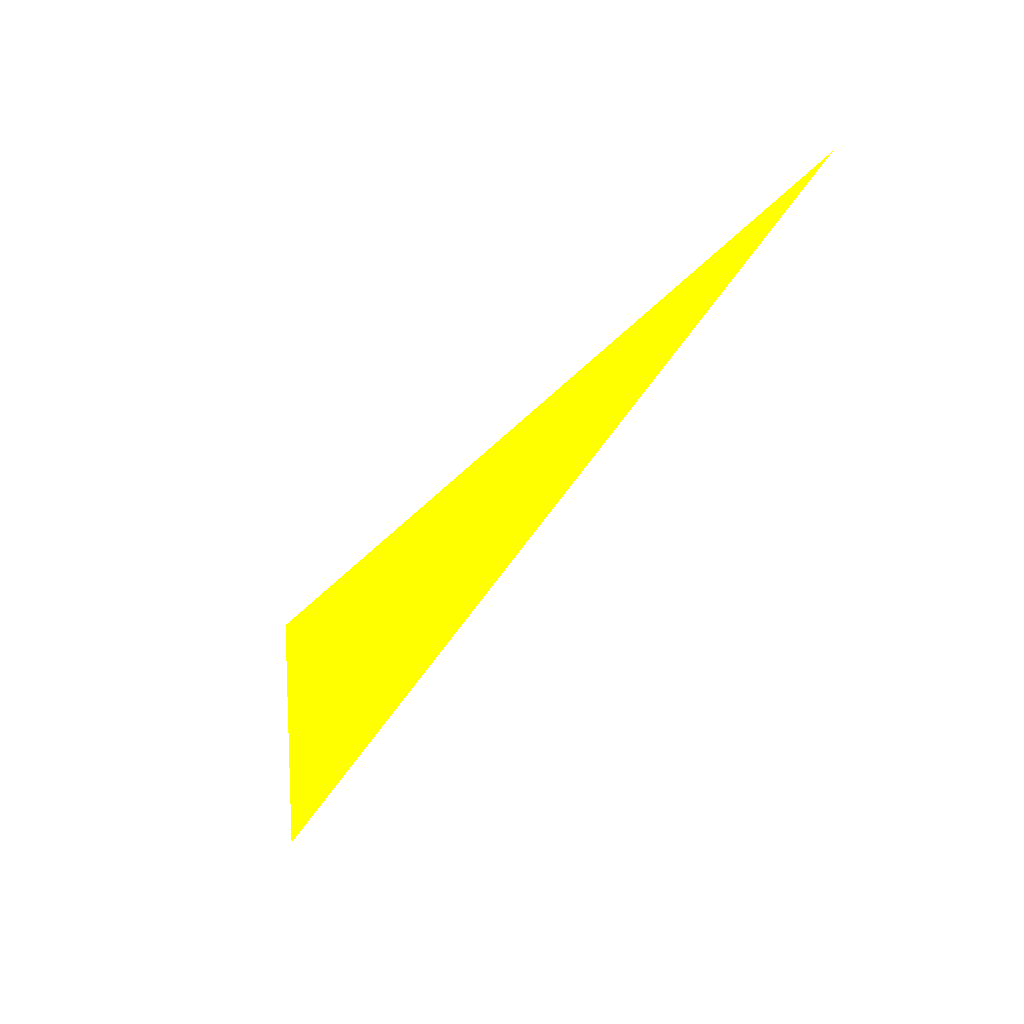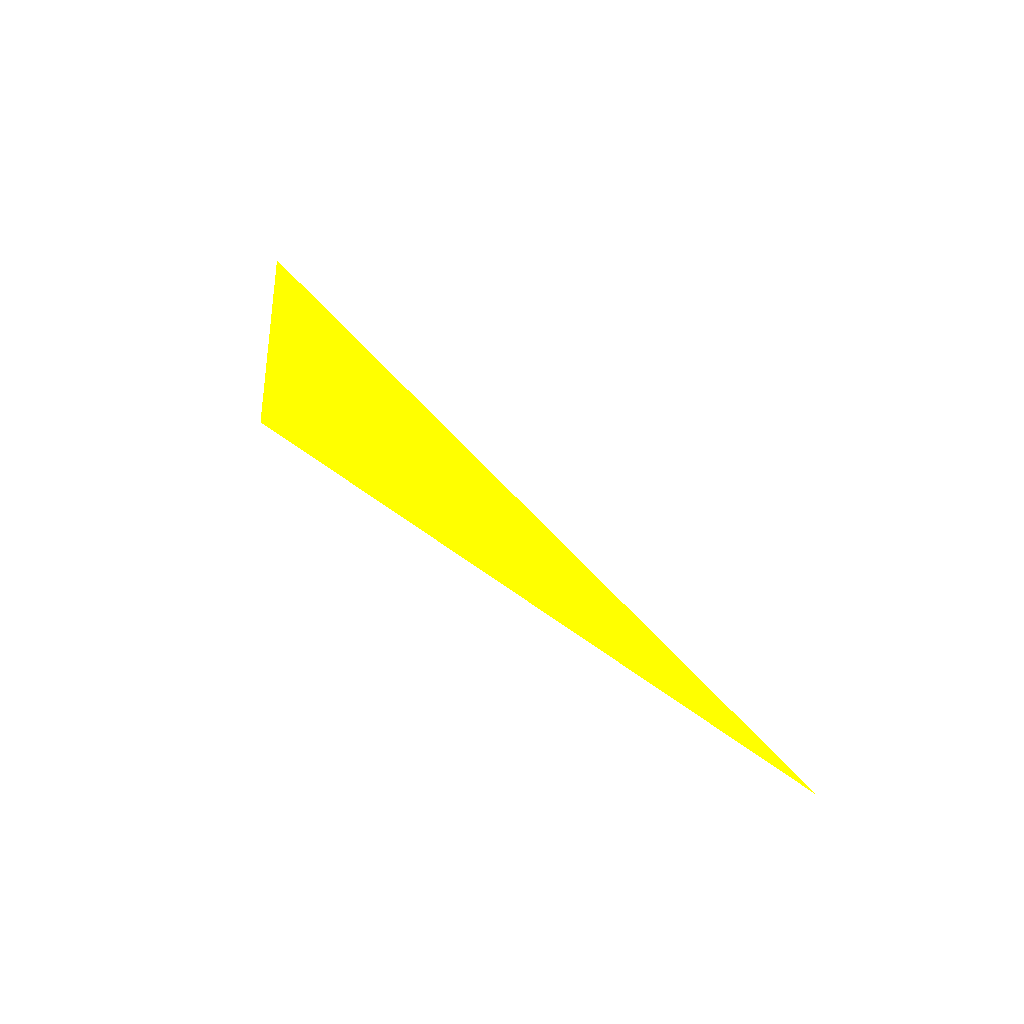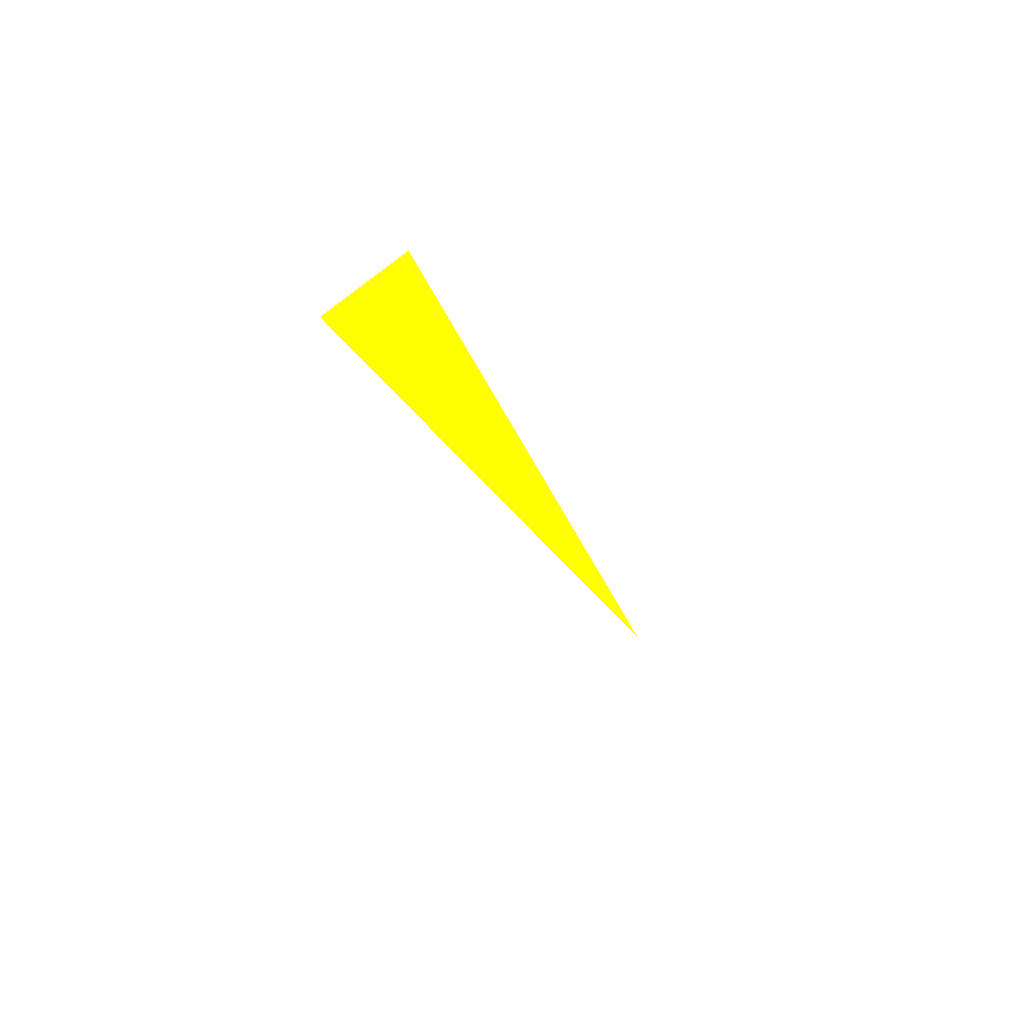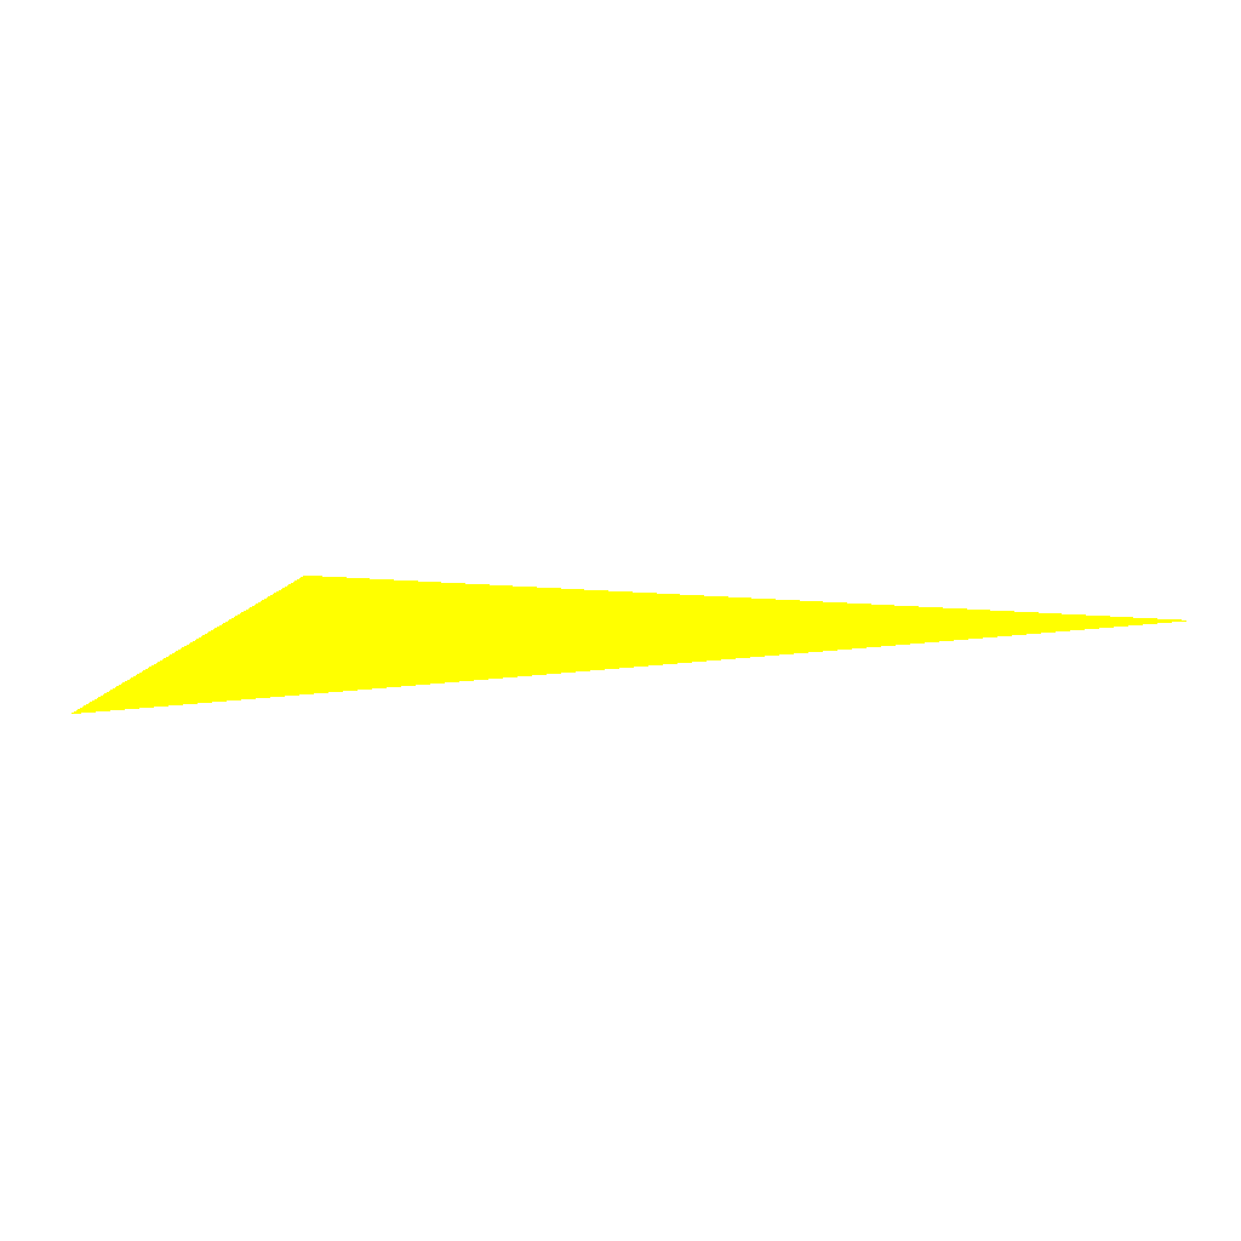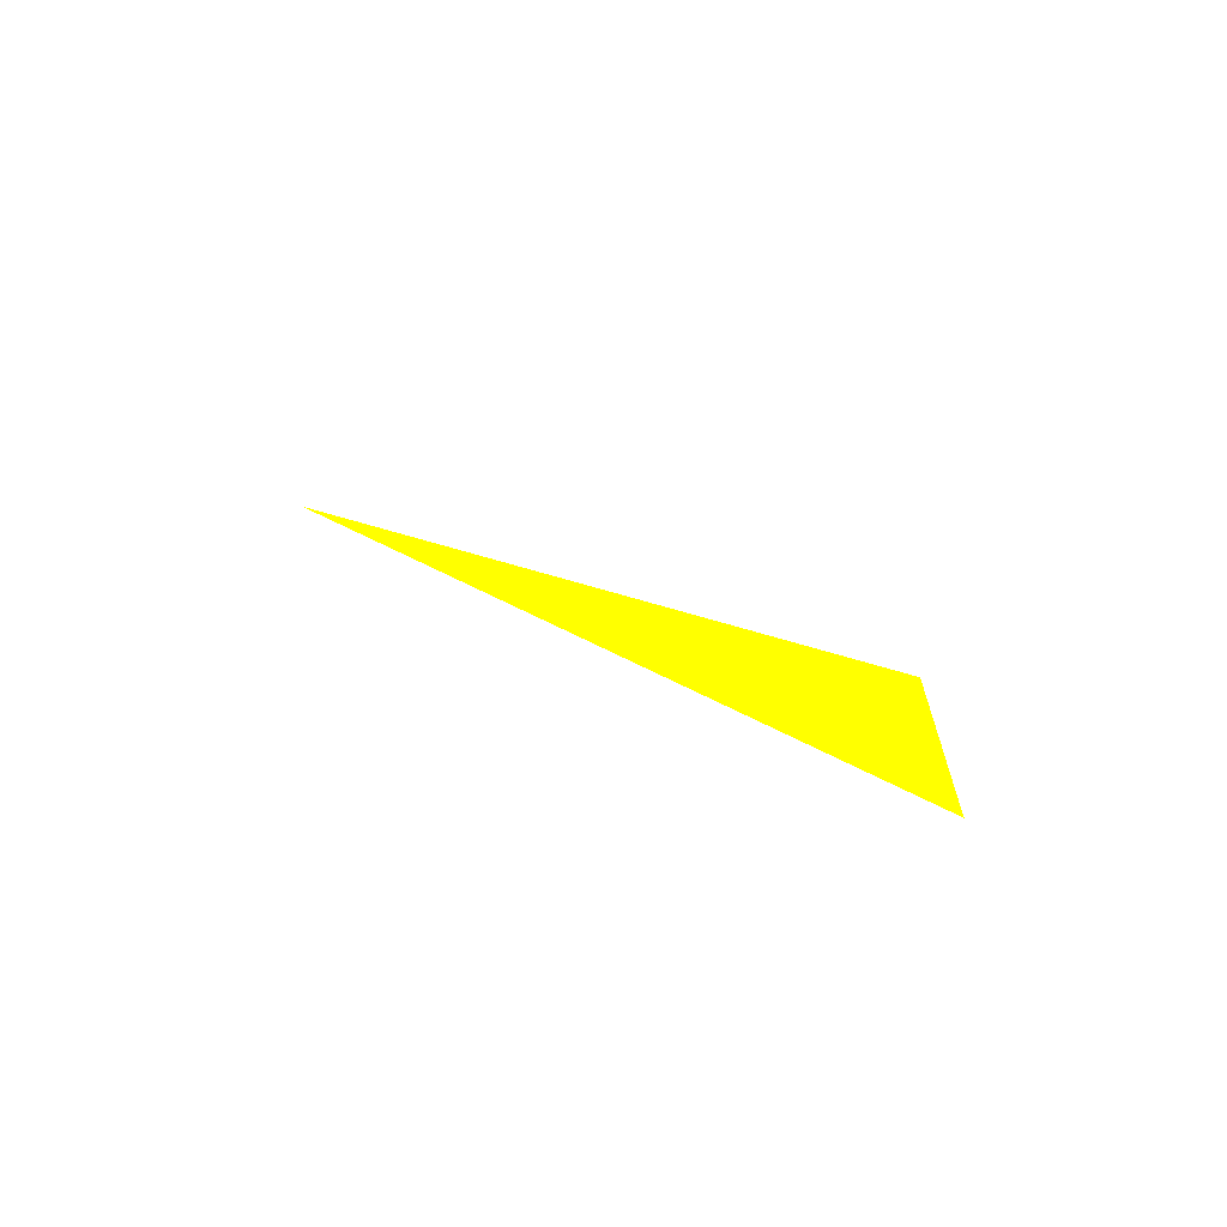
<metadata>
{"format":"obj","ext":"obj","renderer":"f3d","projection":"perspective","resolution":1024,"background":"white","views":[{"elev":-77.8,"azim":-130.6,"up":"+Z"},{"elev":47.3,"azim":-130.2,"up":"+Z"},{"elev":-27.1,"azim":109.4,"up":"+Y"},{"elev":-37.1,"azim":-173.2,"up":"+Y"},{"elev":19.3,"azim":48.7,"up":"+Z"}]}
</metadata>
<code>
o geometry_0
v 6.125e+05 5.855e+06 664 1 1 0
v 6.125e+05 5.855e+06 664 1 1 0
v 6.125e+05 5.855e+06 664 1 1 0
f 2 1 3

</code>
